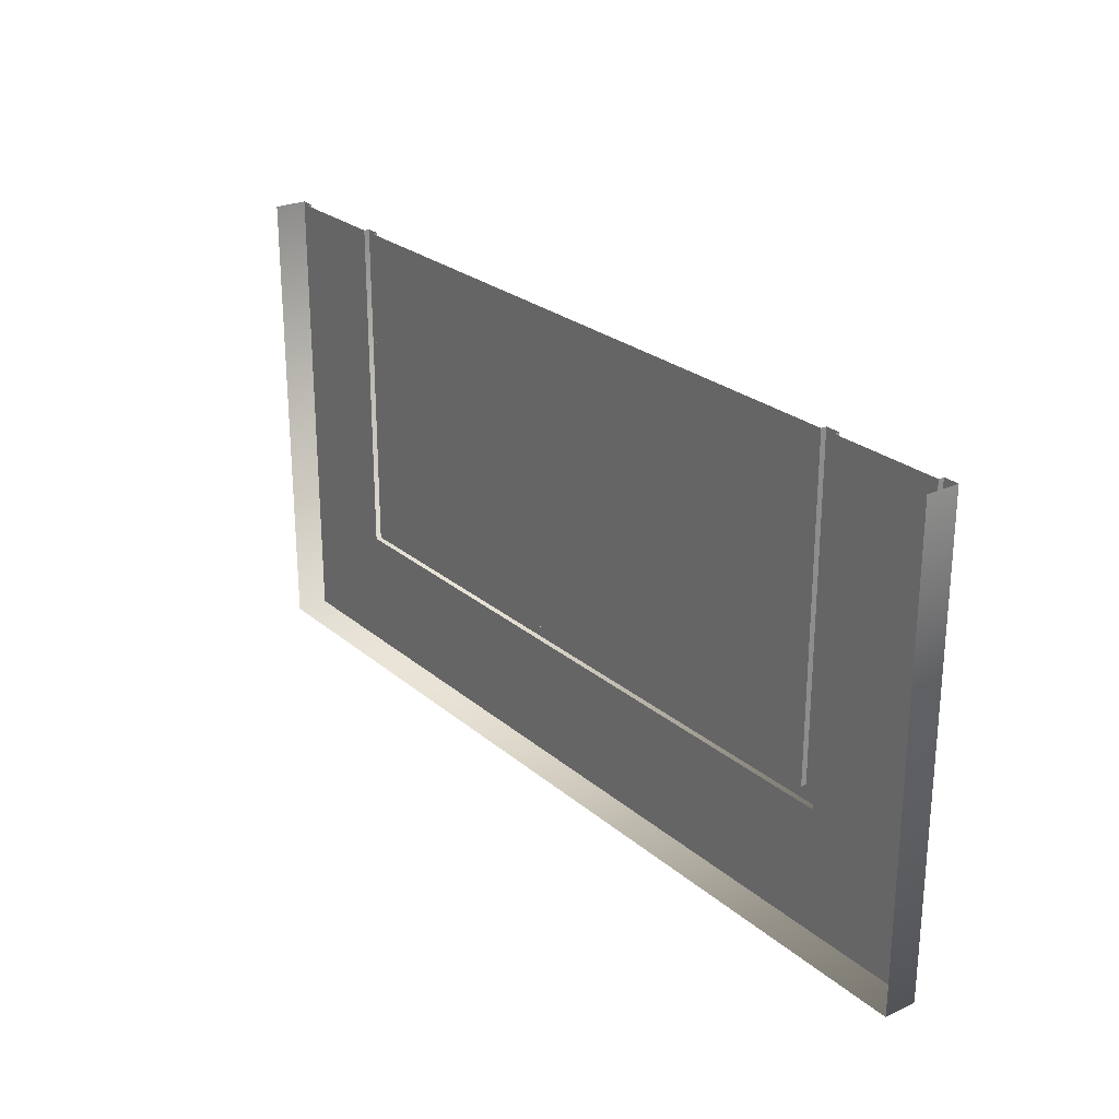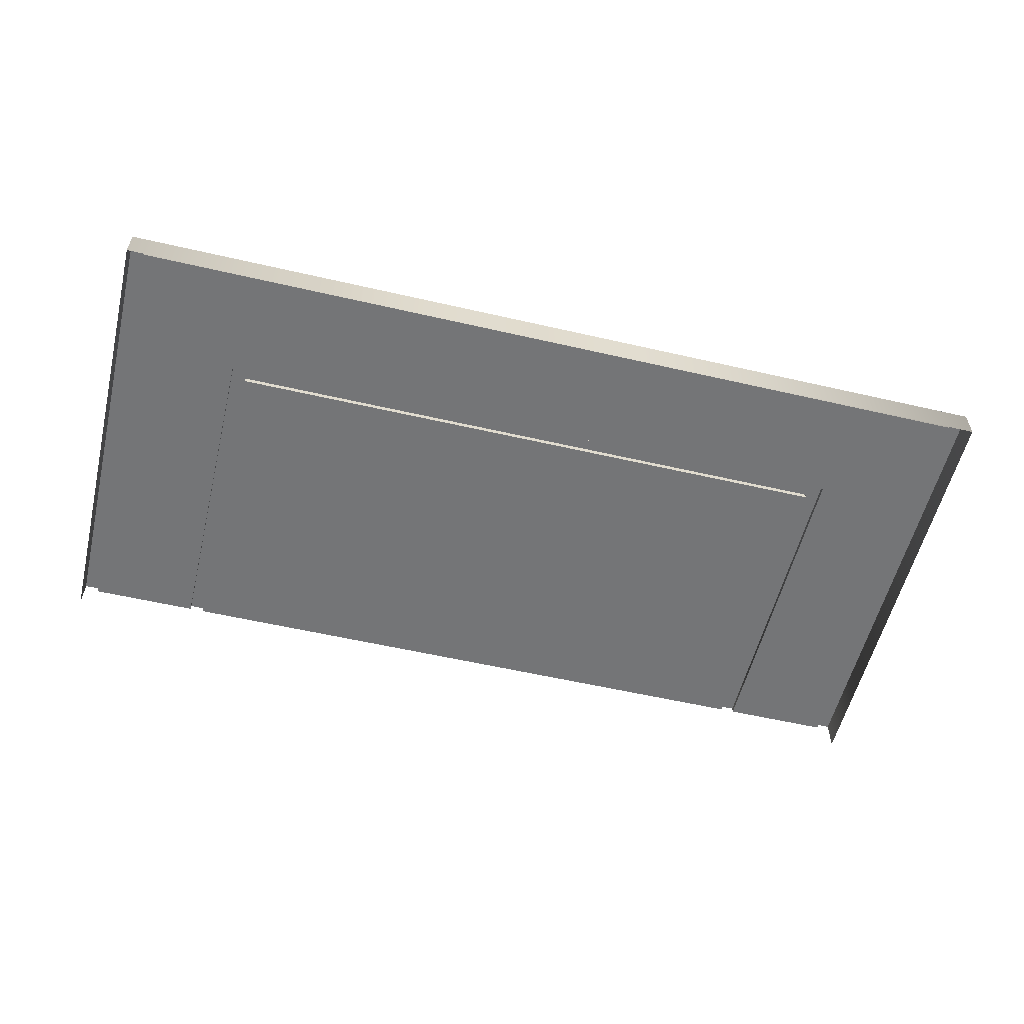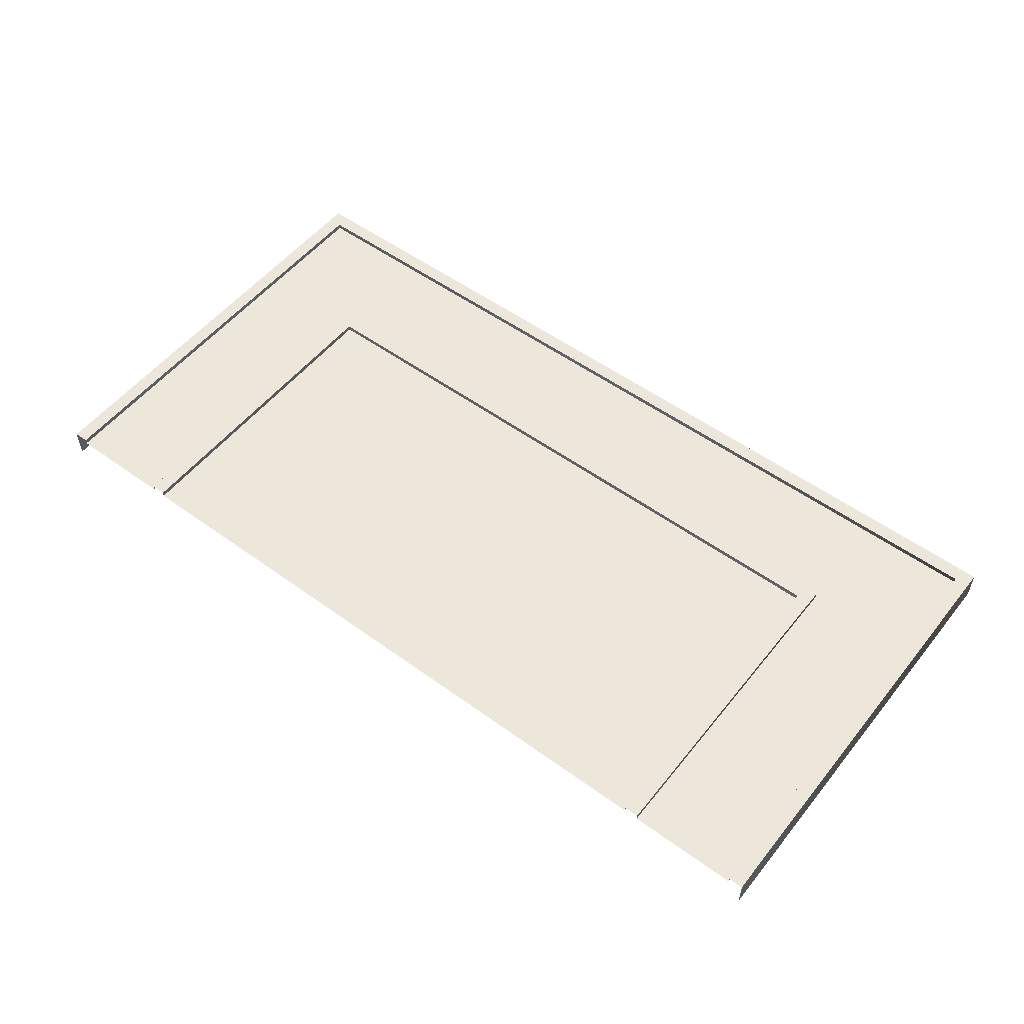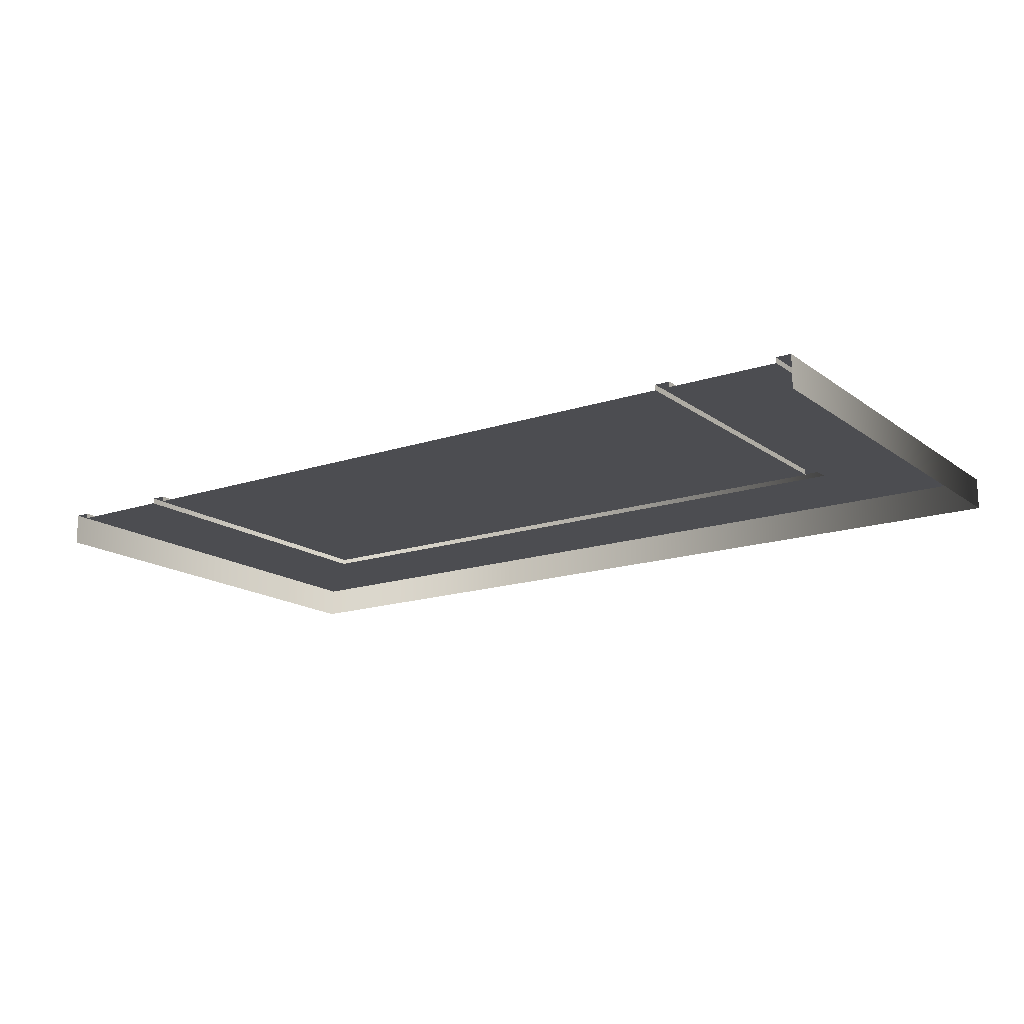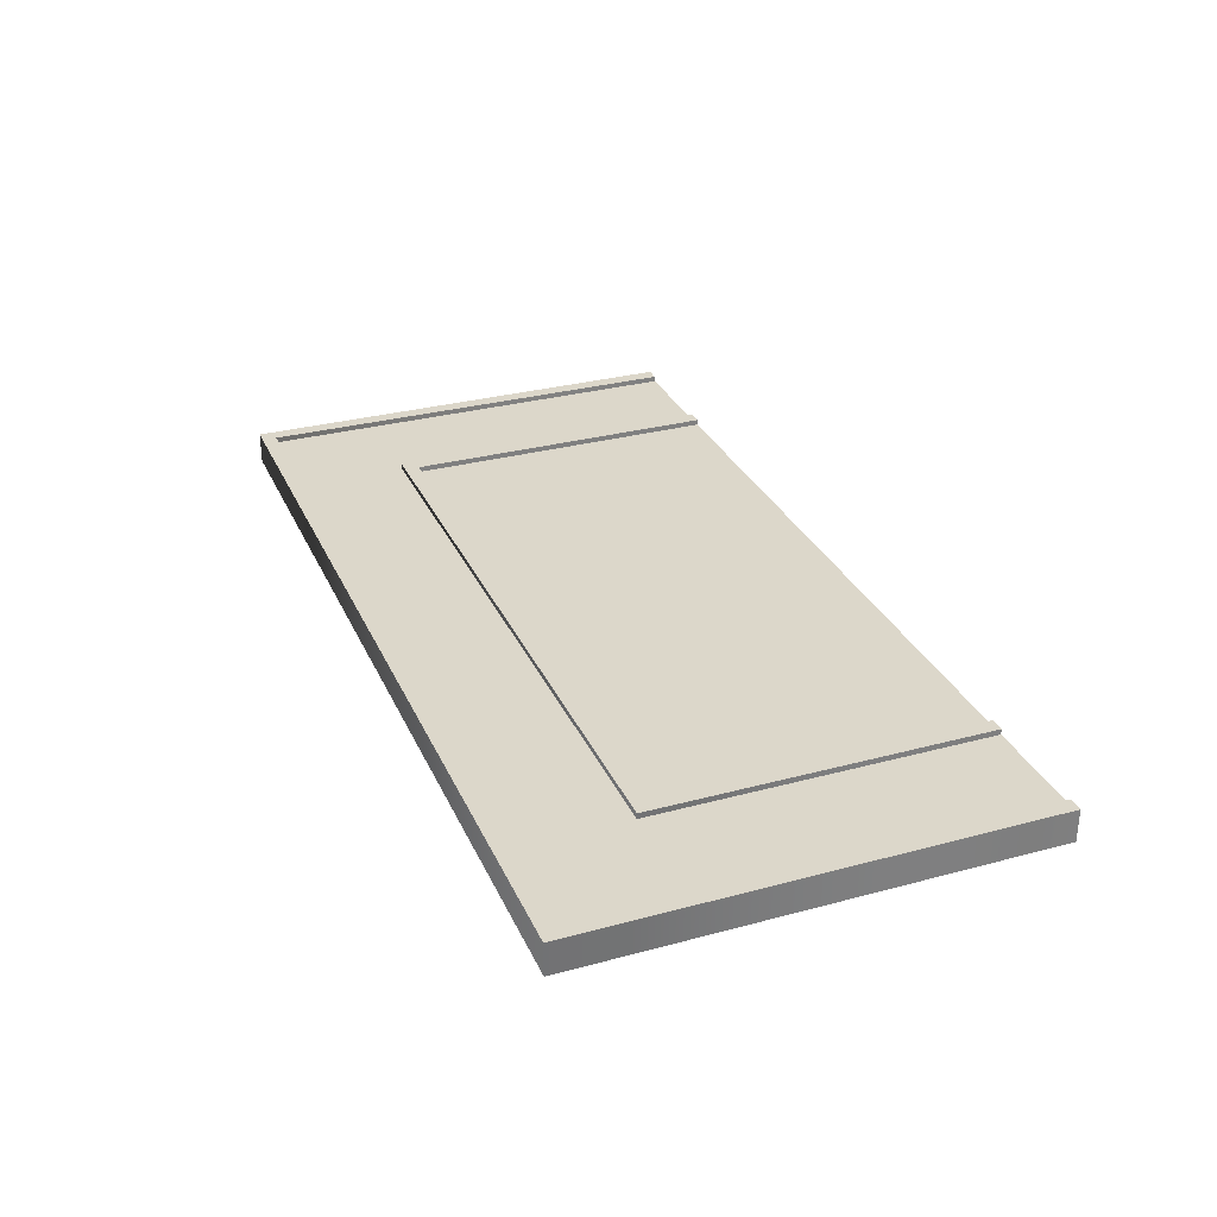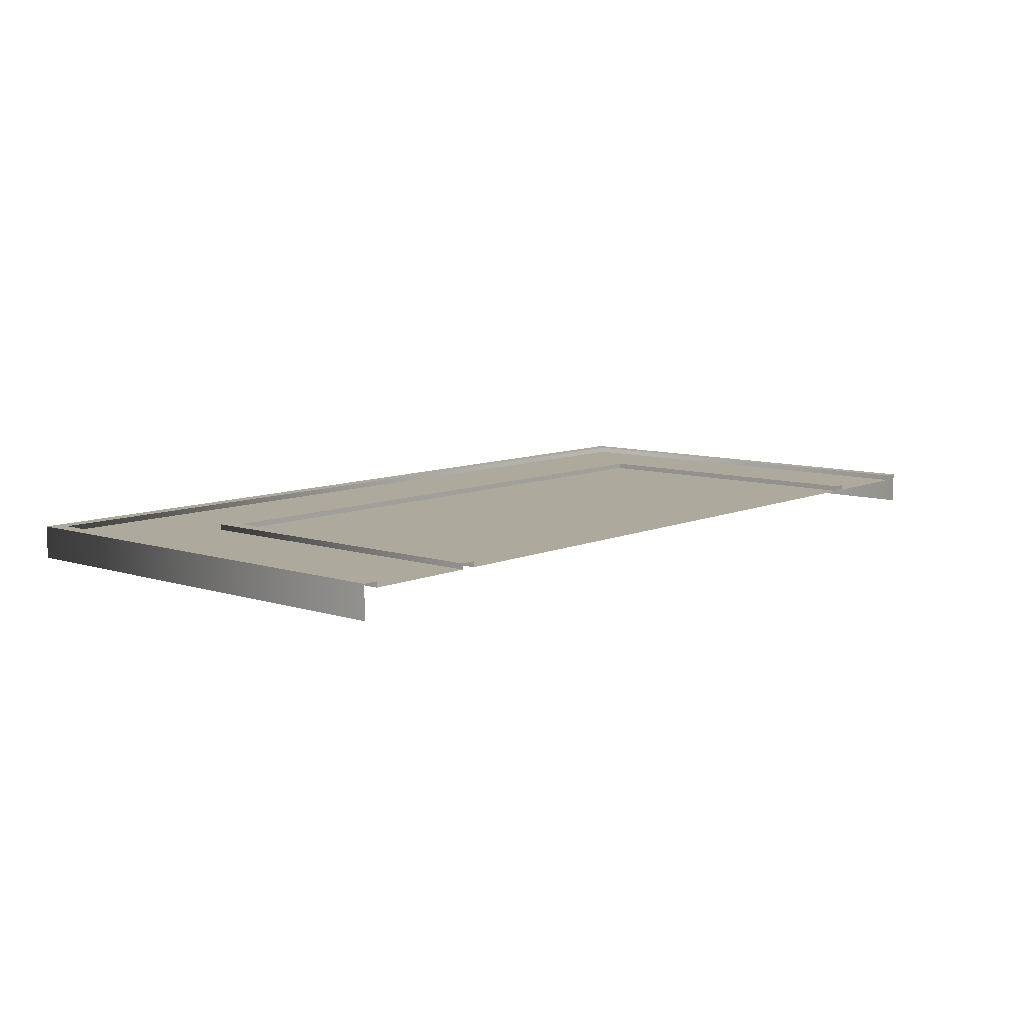
<metadata>
{"format":"obj","ext":"obj","renderer":"f3d","projection":"perspective","resolution":1024,"background":"white","views":[{"elev":25.3,"azim":53.1,"up":"+Z"},{"elev":-56.4,"azim":166.4,"up":"+Y"},{"elev":53.6,"azim":37.8,"up":"+Y"},{"elev":-16.1,"azim":34.6,"up":"+Y"},{"elev":30.6,"azim":-111.2,"up":"+Y"},{"elev":8.9,"azim":-49.3,"up":"+Y"}]}
</metadata>
<code>
o 7_Road-End-A
v 0.3098 -0.01897 -0.1514
v 0.3098 0.002883 -0.1514
v 0.3098 0.002882 0.1584
v 0.3098 -0.01897 0.1584
v 0.3098 0.002882 0.1584
v 0.3098 0.002883 -0.1514
v 0.2998 0.002883 -0.1414
v 0.2998 0.002882 0.1584
v 0.2998 -0.000856 0.1584
v 0.2998 -0.000855 -0.1414
v 0.226 -0.000855 -0.06766
v 0.2261 -0.000856 0.1584
v 0.226 -0.000855 -0.06766
v 0.226 0.002882 -0.06766
v 0.2261 0.002882 0.1584
v 0.2261 -0.000856 0.1584
v 0.2161 -0.000856 0.1584
v 0.2161 0.002882 0.1584
v 0.2161 0.002882 -0.05769
v 0.2161 -0.000855 -0.05769
v 0.2161 0.002882 -0.05769
v 0.2161 0.002882 0.1584
v 0.2261 0.002882 0.1584
v 0.226 0.002882 -0.06766
v 0.2998 -0.000856 0.1584
v 0.2998 0.002882 0.1584
v 0.2998 0.002883 -0.1414
v 0.2998 -0.000855 -0.1414
v 0.2161 -0.000855 -0.05769
v -0 -0.000855 -0.0577
v -0 -0.000856 0.1584
v 0.2161 -0.000856 0.1584
v -0 0.002883 -0.1514
v -0 -0.01897 -0.1514
v -0 0.002883 -0.1514
v -0 0.002883 -0.1414
v -0 -0.000855 -0.1414
v -0 -0.000855 -0.06767
v -0 0.002882 -0.06767
v -0 -0.000855 -0.06767
v -0 -0.000855 -0.0577
v 0.2161 -0.000855 -0.05769
v 0.2161 0.002882 -0.05769
v -0 0.002882 -0.0577
v -0 0.002882 -0.06767
v -0 0.002882 -0.0577
v -0 -0.000855 -0.1414
v -0 0.002883 -0.1414
v -0.3098 -0.01897 -0.1514
v -0.3098 -0.01897 0.1584
v -0.3098 0.002882 0.1584
v -0.3098 0.002883 -0.1514
v -0.3098 0.002882 0.1584
v -0.2998 0.002882 0.1584
v -0.2998 0.002883 -0.1414
v -0.3098 0.002883 -0.1514
v -0.226 -0.000855 -0.06766
v -0.2998 -0.000856 0.1584
v -0.2261 -0.000856 0.1584
v -0.2998 -0.000855 -0.1414
v -0.226 -0.000855 -0.06766
v -0.2261 -0.000856 0.1584
v -0.2261 0.002882 0.1584
v -0.226 0.002882 -0.06766
v -0.2161 -0.000856 0.1584
v -0.2161 -0.000855 -0.05769
v -0.2161 0.002882 -0.05769
v -0.2161 0.002882 0.1584
v -0.2161 0.002882 -0.05769
v -0.226 0.002882 -0.06766
v -0.2261 0.002882 0.1584
v -0.2161 0.002882 0.1584
v -0.2998 0.002883 -0.1414
v -0.2998 -0.000855 -0.1414
v -0.2998 -0.000856 0.1584
v -0.2998 0.002882 0.1584
v -0.2161 -0.000855 -0.05769
v -0.2161 -0.000856 0.1584
v -0 -0.000855 -0.0577
v -0 0.002882 -0.0577
v -0.2161 0.002882 -0.05769
v -0.2161 -0.000855 -0.05769
f 1 2 3
f 3 4 1
f 5 6 7
f 7 8 5
f 9 10 11
f 11 12 9
f 13 14 15
f 15 16 13
f 17 18 19
f 19 20 17
f 21 22 23
f 23 24 21
f 25 26 27
f 27 28 25
f 29 30 31
f 31 32 29
f 33 2 1
f 1 34 33
f 7 6 35
f 35 36 7
f 11 10 37
f 37 38 11
f 39 14 13
f 13 40 39
f 41 42 43
f 43 44 41
f 21 24 45
f 45 46 21
f 47 28 27
f 27 48 47
f 33 34 49
f 49 50 51
f 51 52 49
f 49 52 33
f 53 54 55
f 55 36 35
f 35 56 55
f 55 56 53
f 57 38 37
f 58 59 57
f 57 60 58
f 37 60 57
f 39 40 61
f 61 62 63
f 63 64 61
f 61 64 39
f 65 66 67
f 67 68 65
f 69 46 45
f 45 70 69
f 69 70 71
f 71 72 69
f 73 74 47
f 47 48 73
f 75 74 73
f 73 76 75
f 31 30 77
f 77 78 31
f 79 80 81
f 81 82 79

</code>
